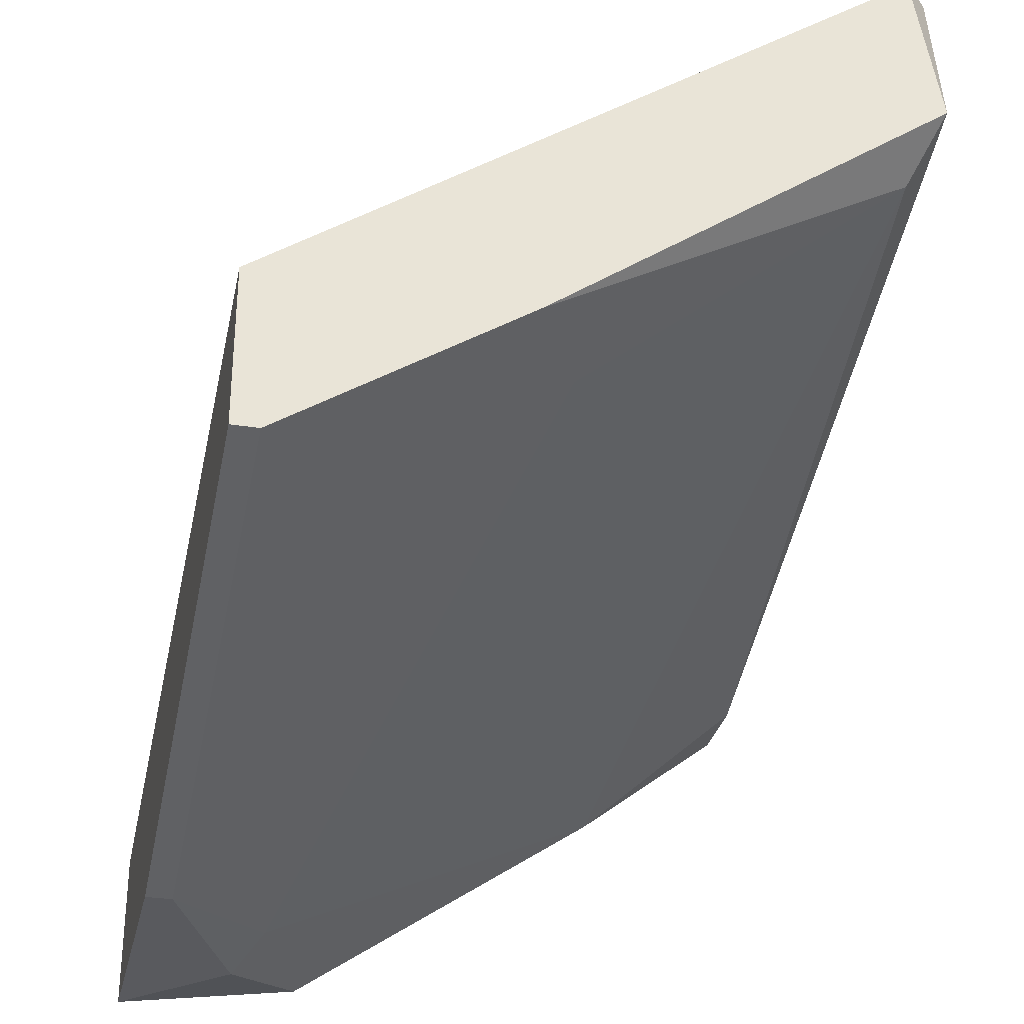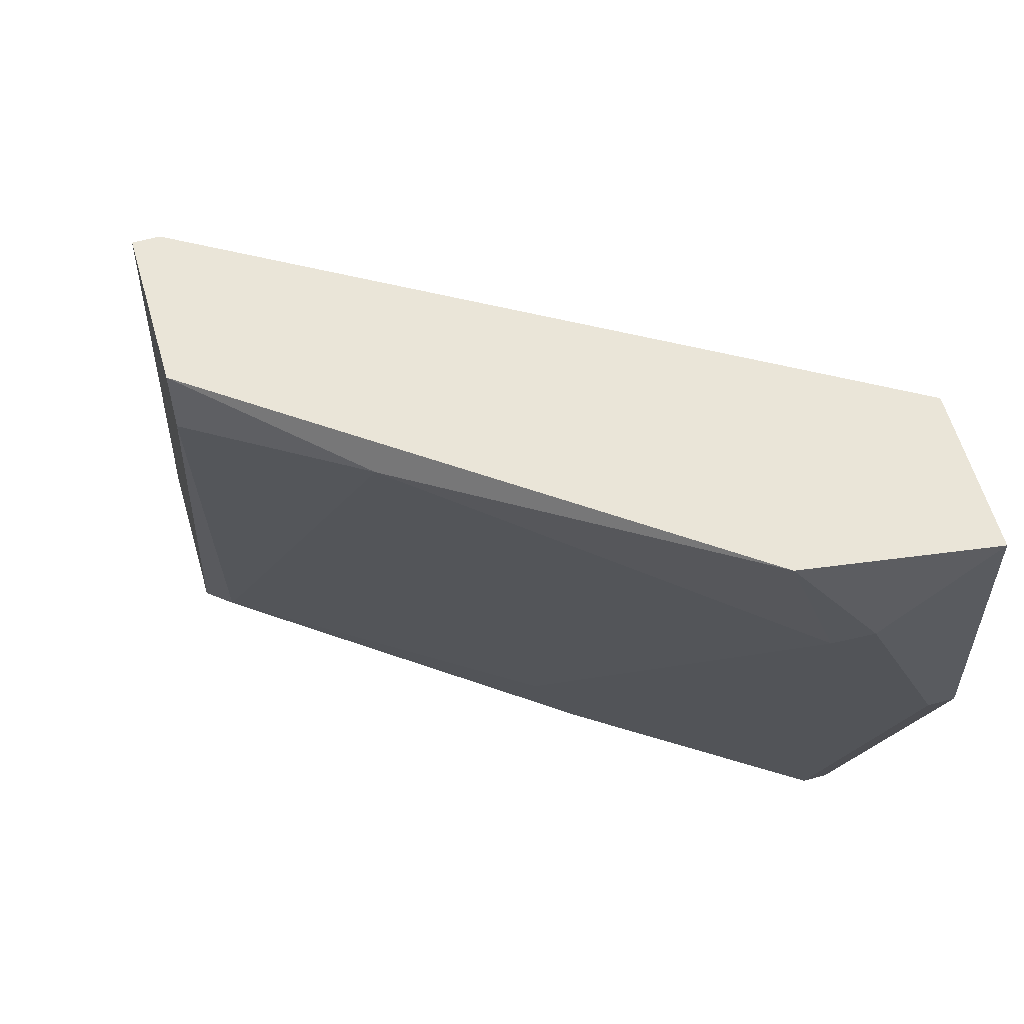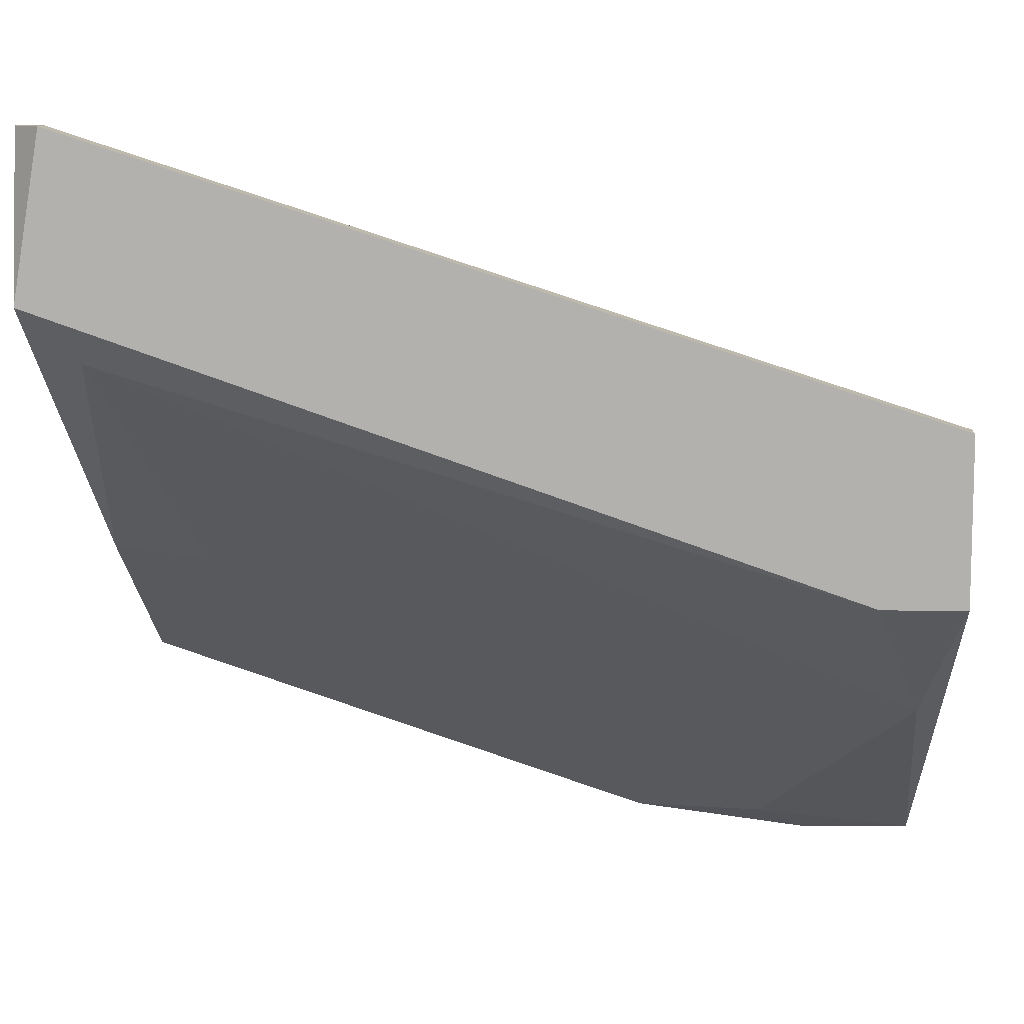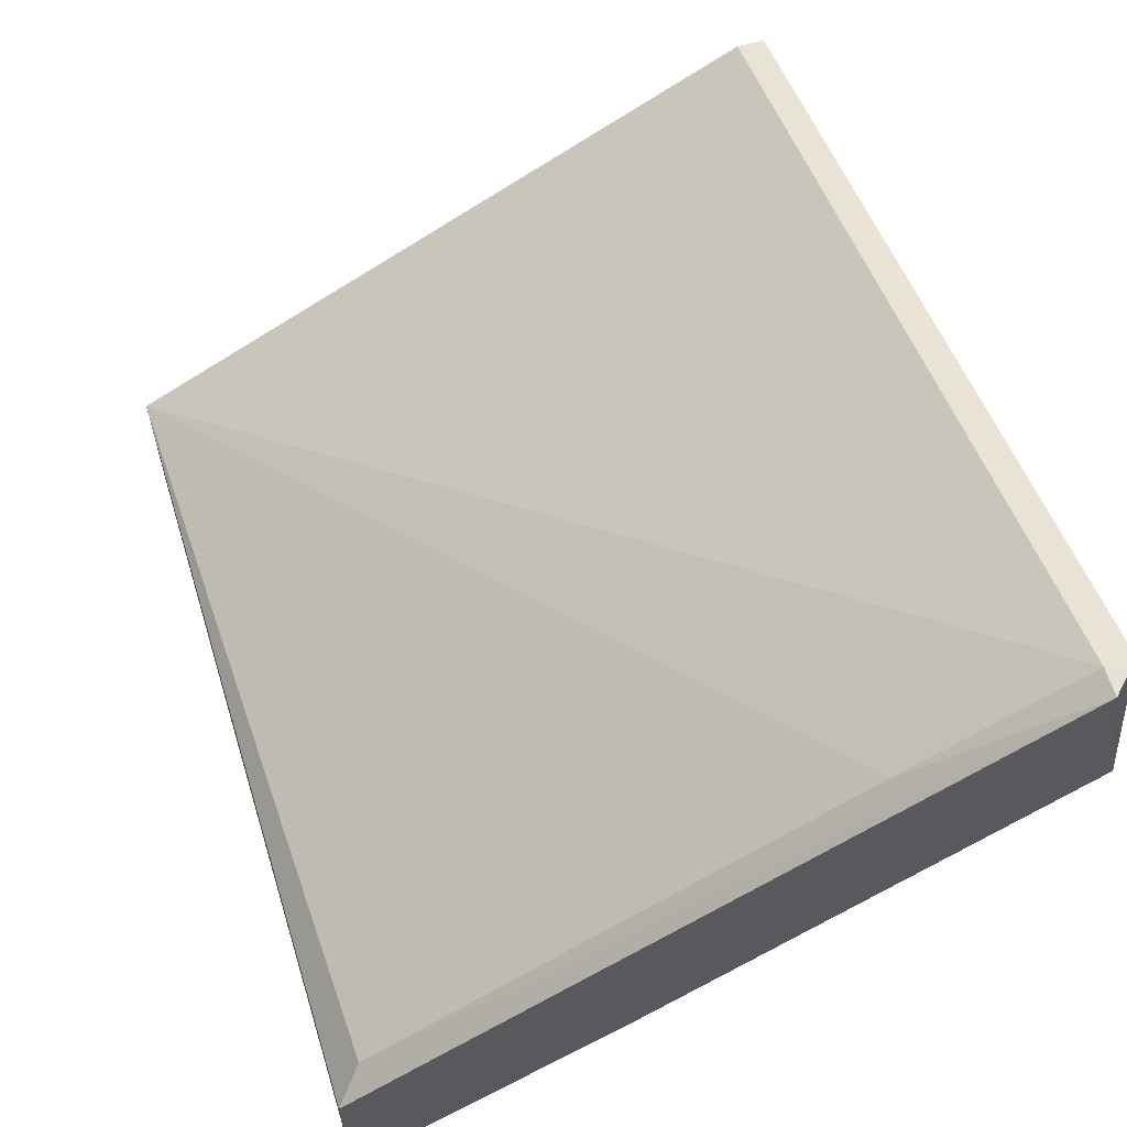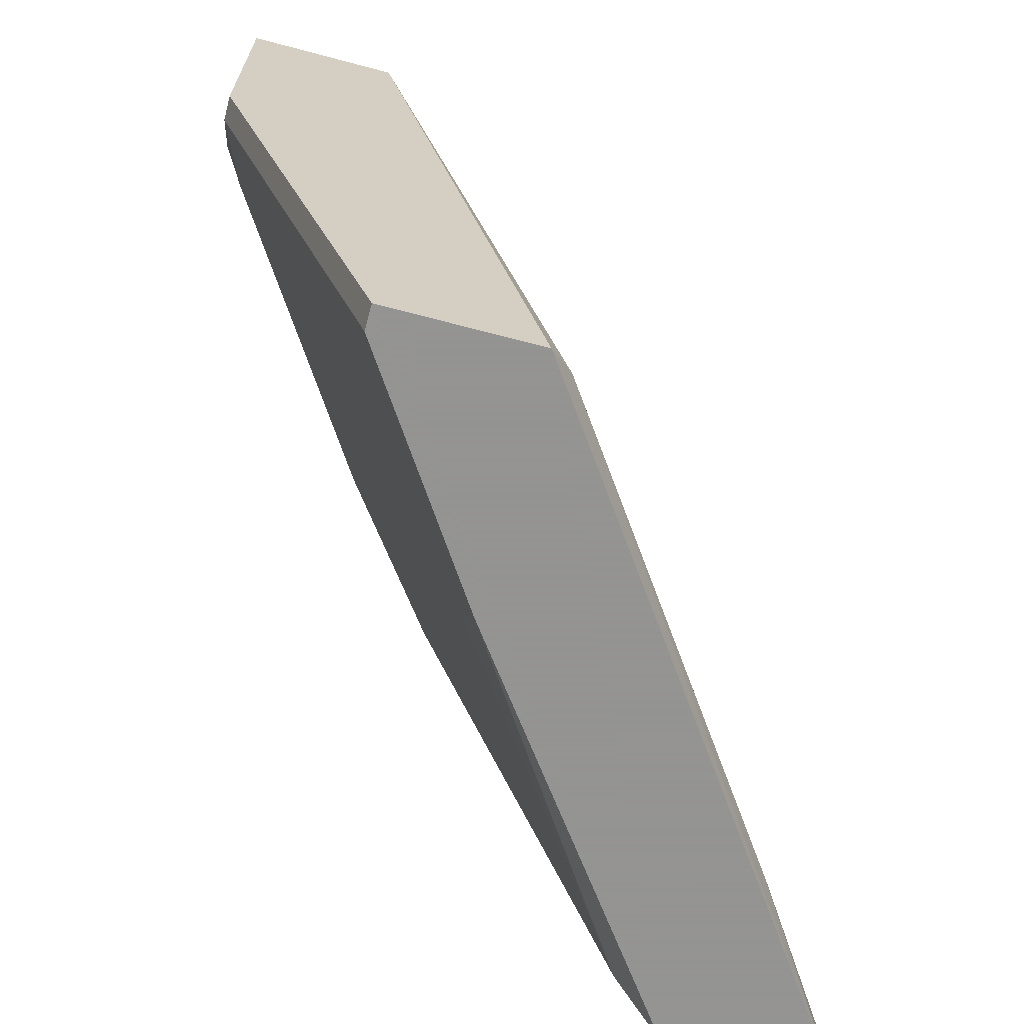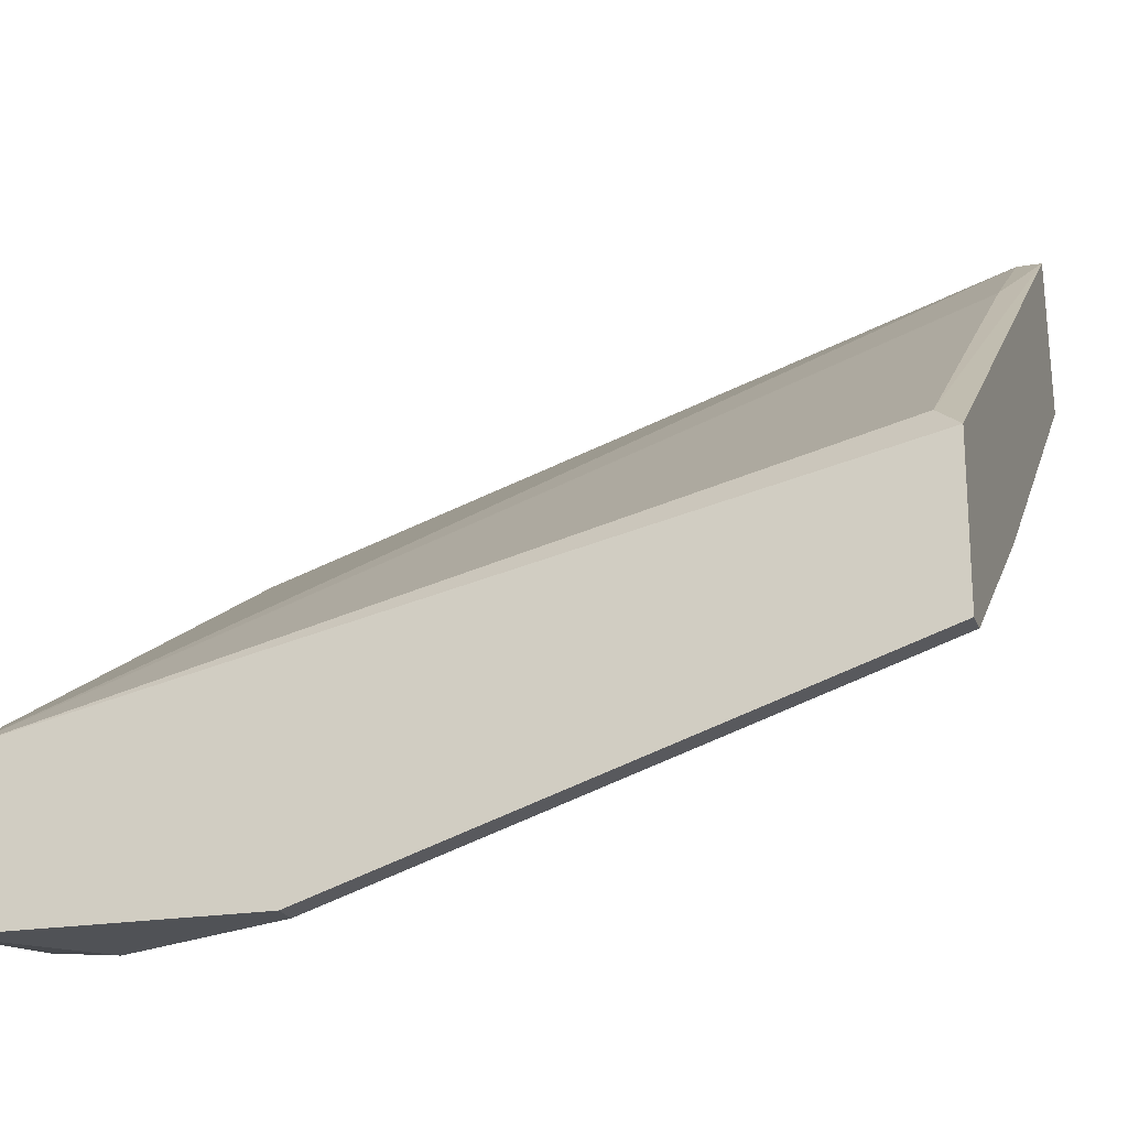
<metadata>
{"format":"obj","ext":"obj","renderer":"f3d","projection":"perspective","resolution":1024,"background":"white","views":[{"elev":-31.3,"azim":-12.6,"up":"+Z"},{"elev":58.7,"azim":164.1,"up":"+Y"},{"elev":10.1,"azim":93.1,"up":"+Z"},{"elev":62.8,"azim":-16.9,"up":"+Z"},{"elev":-66.9,"azim":-104.9,"up":"+Y"},{"elev":-21.0,"azim":-73.0,"up":"+Z"}]}
</metadata>
<code>
v -0.01166 0.02557 -0.06515
v -0.01766 0.01807 -0.06665
v -0.01766 -0.01341 -0.05615
v -0.01766 -0.01191 -0.04566
v -0.01316 0.02856 -0.06665
v 0.009319 0.03306 -0.05316
v -0.01916 0.01807 -0.06665
v -0.01916 0.03457 -0.06665
v -0.01916 0.03457 -0.05765
v -0.01916 -0.01341 -0.05615
v -0.01916 -0.01341 -0.04716
v -0.008665 0.03457 -0.06515
v -0.004167 -0.01341 -0.04716
v 0.007819 -0.01191 -0.02768
v 0.01832 0.03457 -0.03667
v 0.01832 0.03457 -0.04566
v 0.01832 -0.01341 -0.03068
v 0.01832 -0.01191 -0.02168
v 0.01832 0.03007 -0.04566
v -0.00117 -0.007407 -0.04716
v 0.01681 0.03457 -0.03667
v 0.01681 -0.01341 -0.02168
v 0.01681 -0.01191 -0.02168
v 0.01681 -0.01041 -0.03368
f 1 6 20
f 23 18 15
f 15 18 16
f 9 15 16
f 10 9 8
f 9 16 8
f 8 5 2
f 16 18 17
f 9 10 11
f 4 9 11
f 10 17 11
f 23 15 21
f 15 9 21
f 9 23 21
f 17 10 13
f 24 17 13
f 5 8 12
f 8 16 12
f 16 6 12
f 6 16 19
f 24 6 19
f 17 24 19
f 16 17 19
f 18 23 22
f 17 18 22
f 4 11 22
f 11 17 22
f 10 2 3
f 2 13 3
f 13 10 3
f 23 9 14
f 9 4 14
f 22 23 14
f 4 22 14
f 10 8 7
f 2 10 7
f 8 2 7
f 2 5 1
f 5 12 1
f 12 6 1
f 6 24 20
f 24 13 20
f 13 2 20
f 2 1 20

</code>
